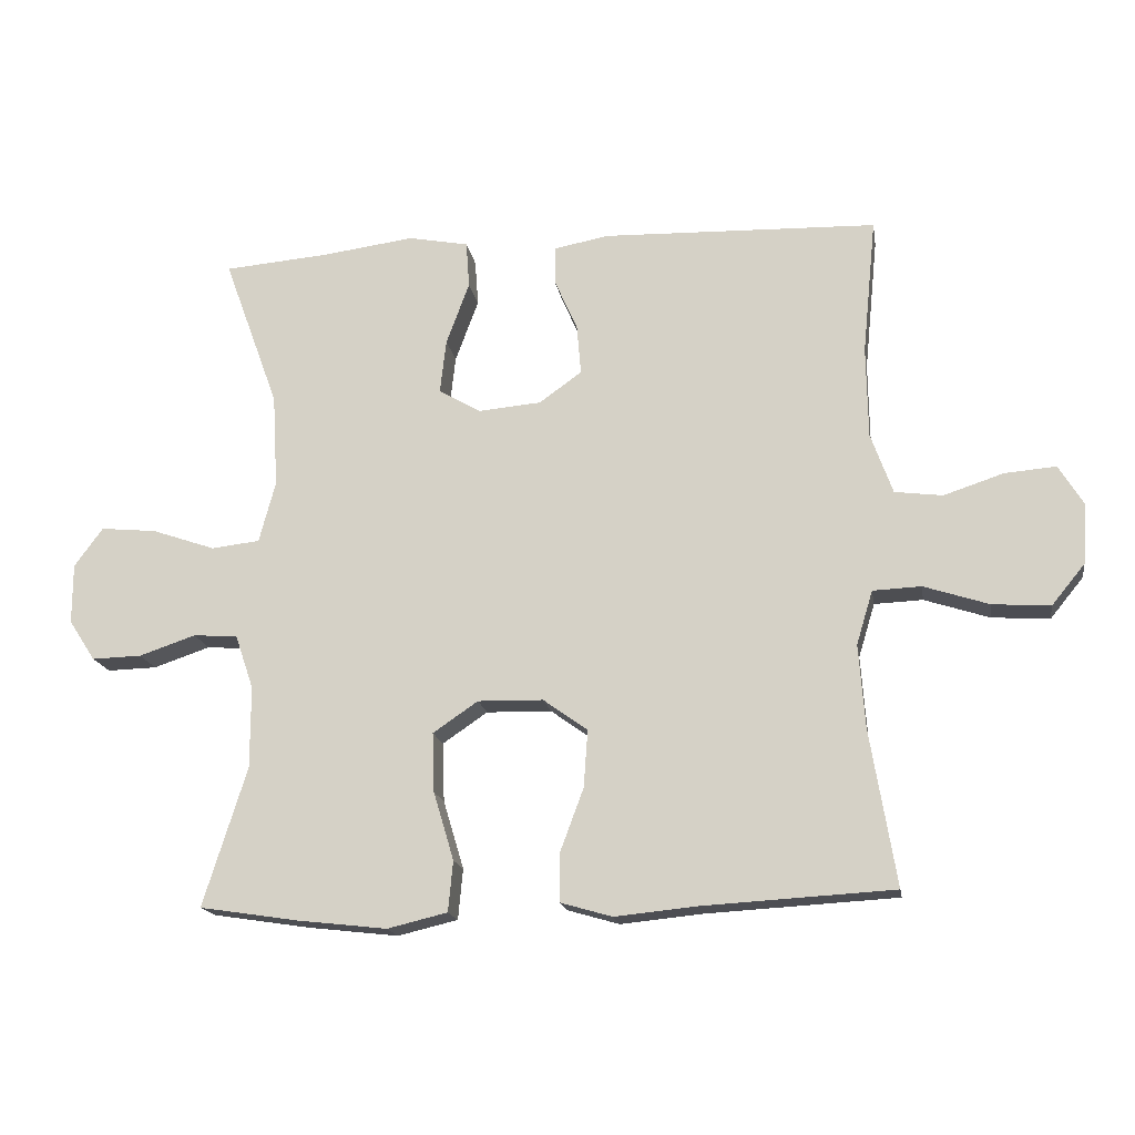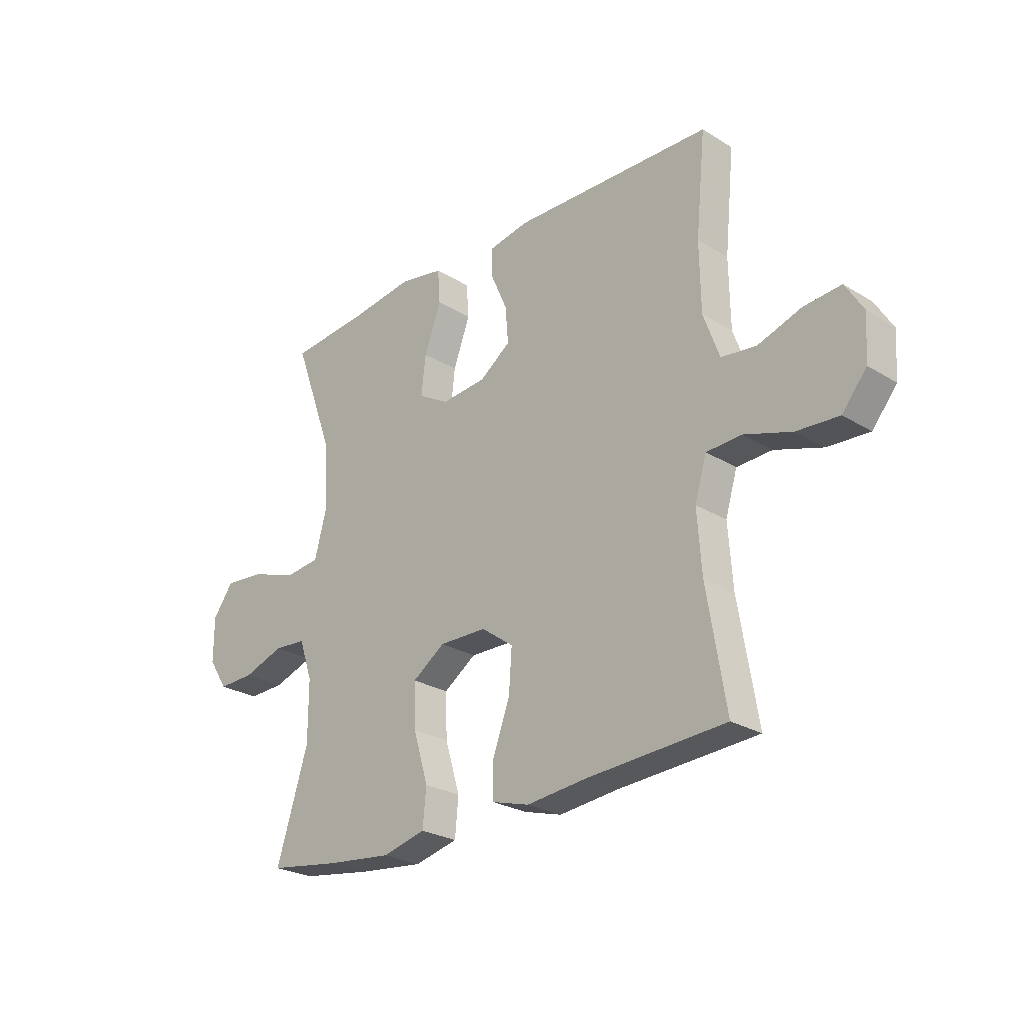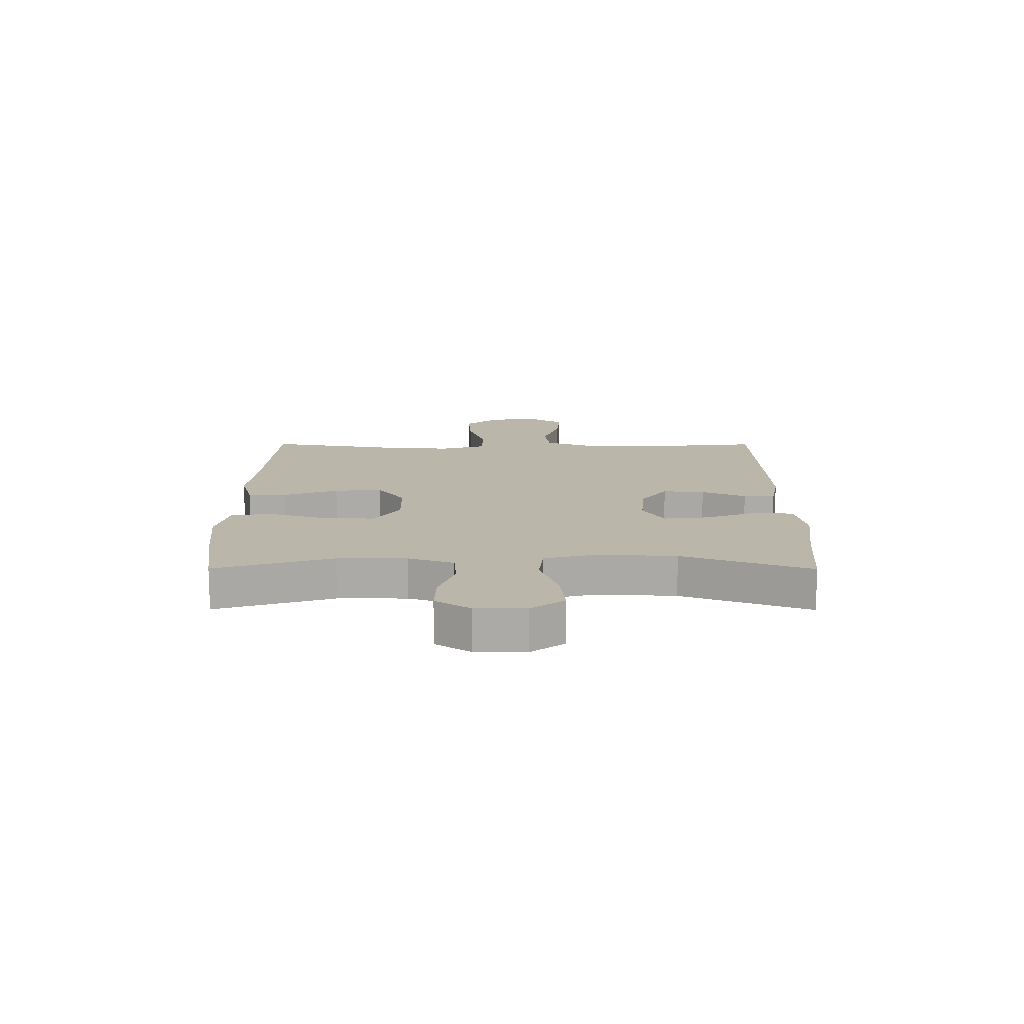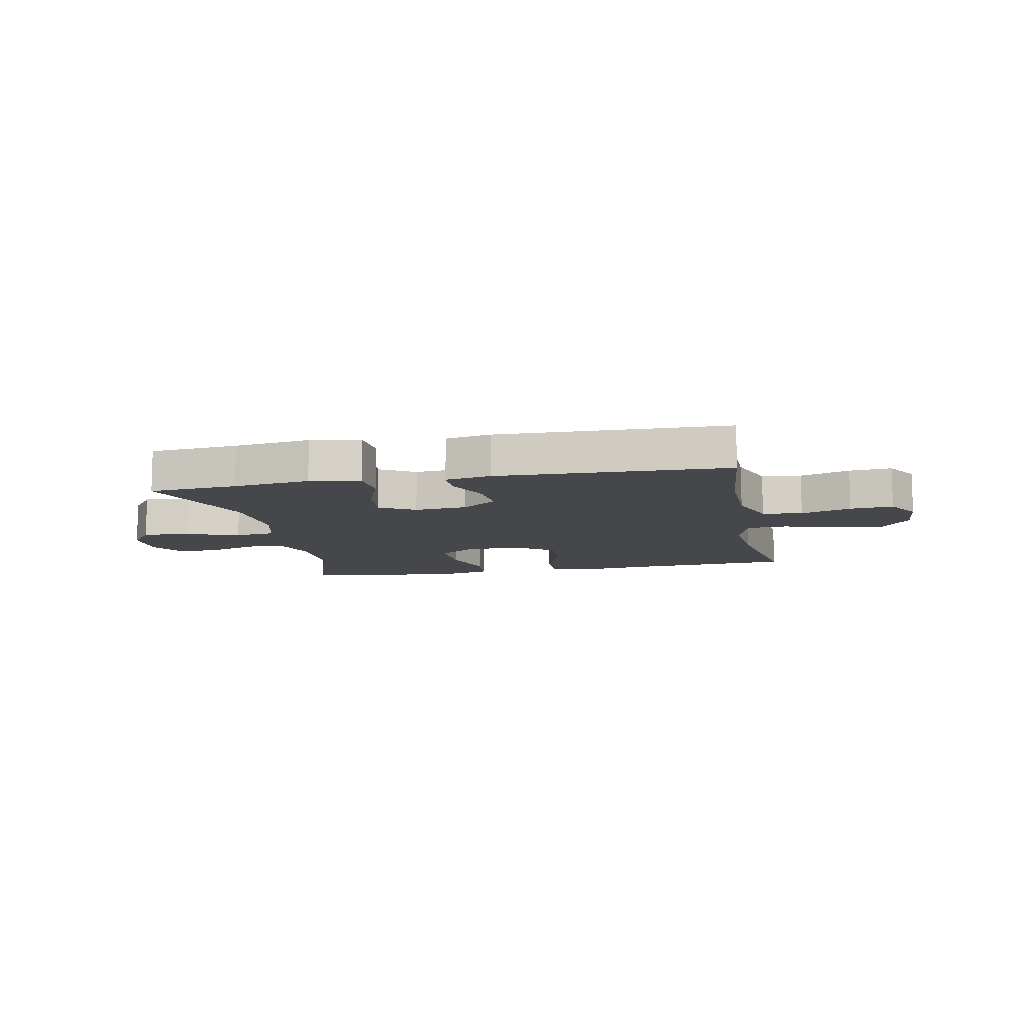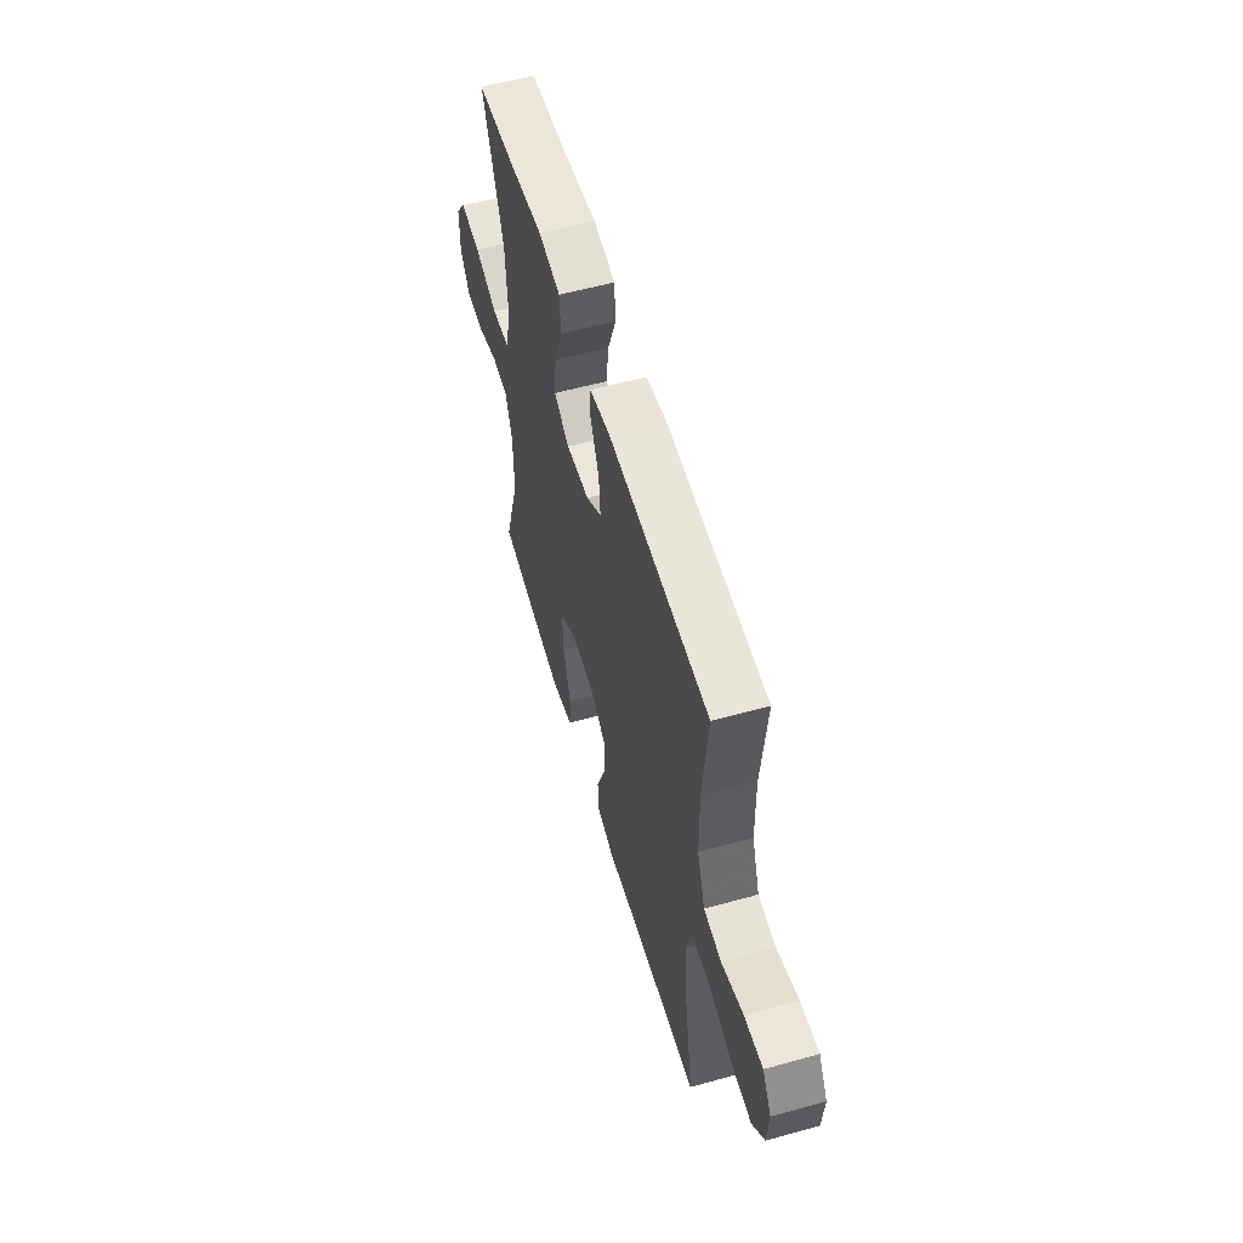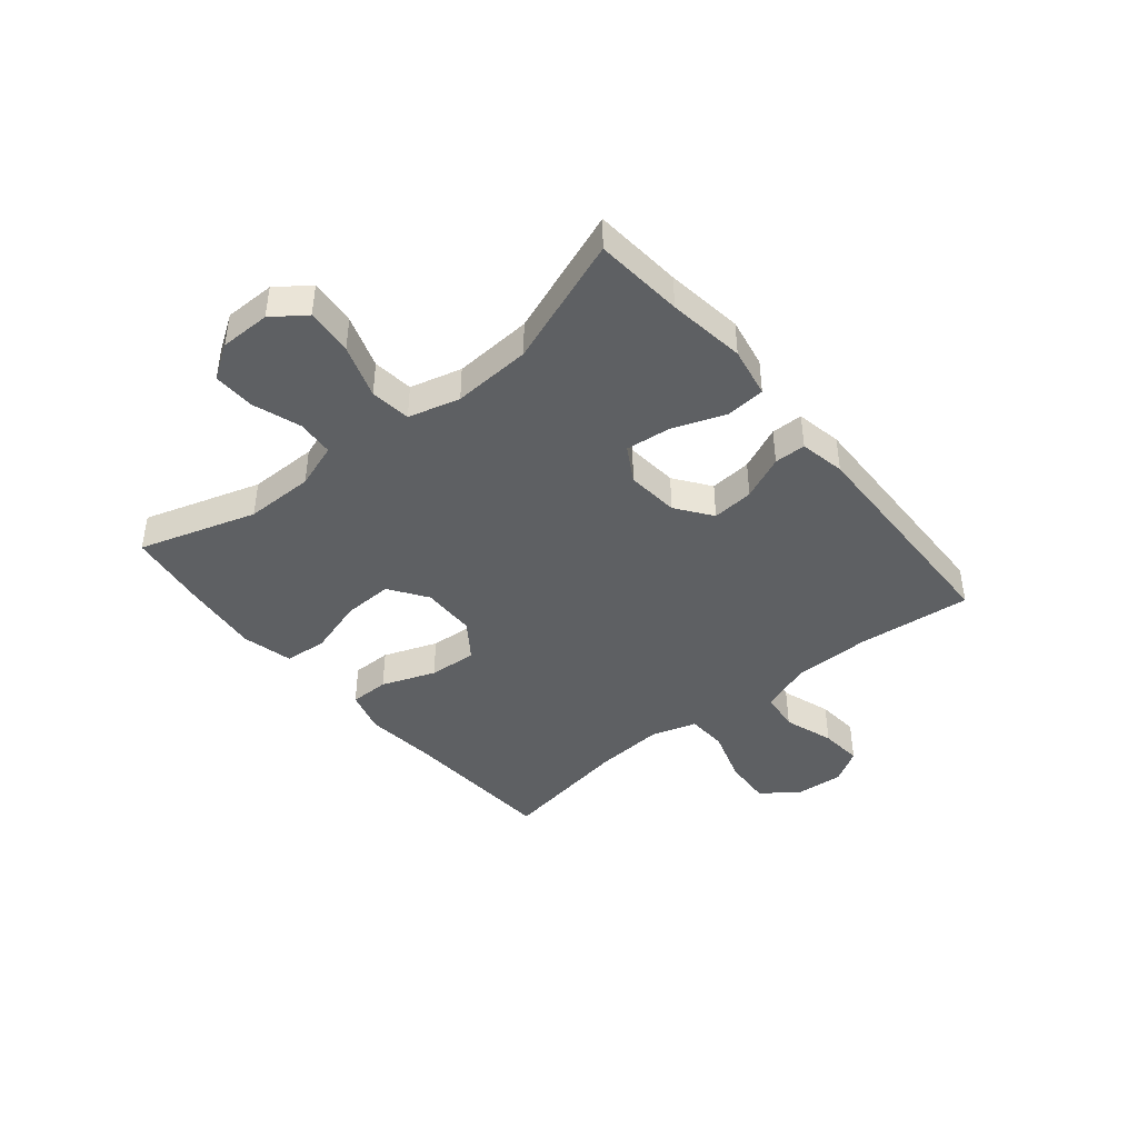
<metadata>
{"format":"obj","ext":"obj","renderer":"f3d","projection":"perspective","resolution":1024,"background":"white","views":[{"elev":-17.0,"azim":9.2,"up":"+Z"},{"elev":-25.7,"azim":45.6,"up":"+Z"},{"elev":13.9,"azim":-89.8,"up":"+Y"},{"elev":-10.4,"azim":11.3,"up":"+Y"},{"elev":56.7,"azim":73.8,"up":"+Z"},{"elev":-42.6,"azim":-50.4,"up":"+Y"}]}
</metadata>
<code>
v 0.5 0.07 -0.5
v 0.22 0.07 -0.516
v 0.1 0.07 -0.528
v 0.024 0.07 -0.506
v 0.024 0.07 -0.437
v 0.059 0.07 -0.343
v 0.065 0.07 -0.259
v 0 0.07 -0.212
v -0.096 0.07 -0.21
v -0.162 0.07 -0.255
v -0.159 0.07 -0.342
v -0.129 0.07 -0.442
v -0.136 0.07 -0.516
v -0.224 0.07 -0.537
v -0.356 0.07 -0.522
v -0.5 0.07 -0.5
v -0.436 0.07 -0.296
v -0.436 0.07 -0.176
v -0.463 0.07 -0.097
v -0.528 0.07 -0.092
v -0.611 0.07 -0.12
v -0.684 0.07 -0.122
v -0.723 0.07 -0.062
v -0.723 0.07 0.026
v -0.681 0.07 0.083
v -0.599 0.07 0.075
v -0.506 0.07 0.043
v -0.435 0.07 0.051
v -0.411 0.07 0.141
v -0.419 0.07 0.278
v -0.5 0.07 0.5
v -0.345 0.07 0.513
v -0.21 0.07 0.531
v -0.122 0.07 0.514
v -0.117 0.07 0.446
v -0.151 0.07 0.354
v -0.16 0.07 0.275
v -0.098 0.07 0.239
v -0.006 0.07 0.247
v 0.056 0.07 0.292
v 0.05 0.07 0.365
v 0.016 0.07 0.442
v 0.017 0.07 0.497
v 0.097 0.07 0.512
v 0.5 0.07 0.5
v 0.48 0.07 0.301
v 0.482 0.07 0.166
v 0.514 0.07 0.077
v 0.584 0.07 0.068
v 0.672 0.07 0.097
v 0.747 0.07 0.103
v 0.783 0.07 0.044
v 0.777 0.07 -0.044
v 0.728 0.07 -0.104
v 0.643 0.07 -0.098
v 0.548 0.07 -0.067
v 0.477 0.07 -0.07
v 0.453 0.07 -0.149
v 0.462 0.07 -0.271
v 0.5 0 -0.5
v 0.22 0 -0.516
v 0.1 0 -0.528
v 0.024 0 -0.506
v 0.024 0 -0.437
v 0.059 0 -0.343
v 0.065 0 -0.259
v 0 0 -0.212
v -0.096 0 -0.21
v -0.162 0 -0.255
v -0.159 0 -0.342
v -0.129 0 -0.442
v -0.136 0 -0.516
v -0.224 0 -0.537
v -0.356 0 -0.522
v -0.5 0 -0.5
v -0.436 0 -0.296
v -0.436 0 -0.176
v -0.463 0 -0.097
v -0.528 0 -0.092
v -0.611 0 -0.12
v -0.684 0 -0.122
v -0.723 0 -0.062
v -0.723 0 0.026
v -0.681 0 0.083
v -0.599 0 0.075
v -0.506 0 0.043
v -0.435 0 0.051
v -0.411 0 0.141
v -0.419 0 0.278
v -0.5 0 0.5
v -0.345 0 0.513
v -0.21 0 0.531
v -0.122 0 0.514
v -0.117 0 0.446
v -0.151 0 0.354
v -0.16 0 0.275
v -0.098 0 0.239
v -0.006 0 0.247
v 0.056 0 0.292
v 0.05 0 0.365
v 0.016 0 0.442
v 0.017 0 0.497
v 0.097 0 0.512
v 0.5 0 0.5
v 0.48 0 0.301
v 0.482 0 0.166
v 0.514 0 0.077
v 0.584 0 0.068
v 0.672 0 0.097
v 0.747 0 0.103
v 0.783 0 0.044
v 0.777 0 -0.044
v 0.728 0 -0.104
v 0.643 0 -0.098
v 0.548 0 -0.067
v 0.477 0 -0.07
v 0.453 0 -0.149
v 0.462 0 -0.271
f 53 54 55 56
f 53 56 57
f 52 53 57
f 49 50 51 52
f 49 52 57
f 48 49 57
f 47 48 57 58
f 43 44 45 46
f 41 42 43 46
f 40 41 46 47
f 39 40 47 58
f 33 34 35 36
f 32 33 36 37
f 30 31 32 37
f 29 30 37 38
f 24 25 26 27
f 22 23 24 27
f 20 21 22 27
f 19 20 27 28
f 18 19 28 29
f 14 15 16 17
f 11 12 13 14
f 10 11 14 17
f 9 10 17 18
f 3 4 5 6
f 2 3 6 7
f 59 1 2 7
f 58 59 7 8
f 29 38 39 58
f 18 29 58
f 8 9 18 58
f 115 114 113 112
f 116 115 112
f 116 112 111
f 111 110 109 108
f 116 111 108
f 116 108 107
f 117 116 107 106
f 105 104 103 102
f 105 102 101 100
f 106 105 100 99
f 117 106 99 98
f 95 94 93 92
f 96 95 92 91
f 96 91 90 89
f 97 96 89 88
f 86 85 84 83
f 86 83 82 81
f 86 81 80 79
f 87 86 79 78
f 88 87 78 77
f 76 75 74 73
f 73 72 71 70
f 76 73 70 69
f 77 76 69 68
f 65 64 63 62
f 66 65 62 61
f 66 61 60 118
f 67 66 118 117
f 117 98 97 88
f 117 88 77
f 117 77 68 67
f 1 60 61 2
f 2 61 62 3
f 3 62 63 4
f 4 63 64 5
f 5 64 65 6
f 6 65 66 7
f 7 66 67 8
f 8 67 68 9
f 9 68 69 10
f 10 69 70 11
f 11 70 71 12
f 12 71 72 13
f 13 72 73 14
f 14 73 74 15
f 15 74 75 16
f 16 75 76 17
f 17 76 77 18
f 18 77 78 19
f 19 78 79 20
f 20 79 80 21
f 21 80 81 22
f 22 81 82 23
f 23 82 83 24
f 24 83 84 25
f 25 84 85 26
f 26 85 86 27
f 27 86 87 28
f 28 87 88 29
f 29 88 89 30
f 30 89 90 31
f 31 90 91 32
f 32 91 92 33
f 33 92 93 34
f 34 93 94 35
f 35 94 95 36
f 36 95 96 37
f 37 96 97 38
f 38 97 98 39
f 39 98 99 40
f 40 99 100 41
f 41 100 101 42
f 42 101 102 43
f 43 102 103 44
f 44 103 104 45
f 45 104 105 46
f 46 105 106 47
f 47 106 107 48
f 48 107 108 49
f 49 108 109 50
f 50 109 110 51
f 51 110 111 52
f 52 111 112 53
f 53 112 113 54
f 54 113 114 55
f 55 114 115 56
f 56 115 116 57
f 57 116 117 58
f 58 117 118 59
f 59 118 60 1

</code>
